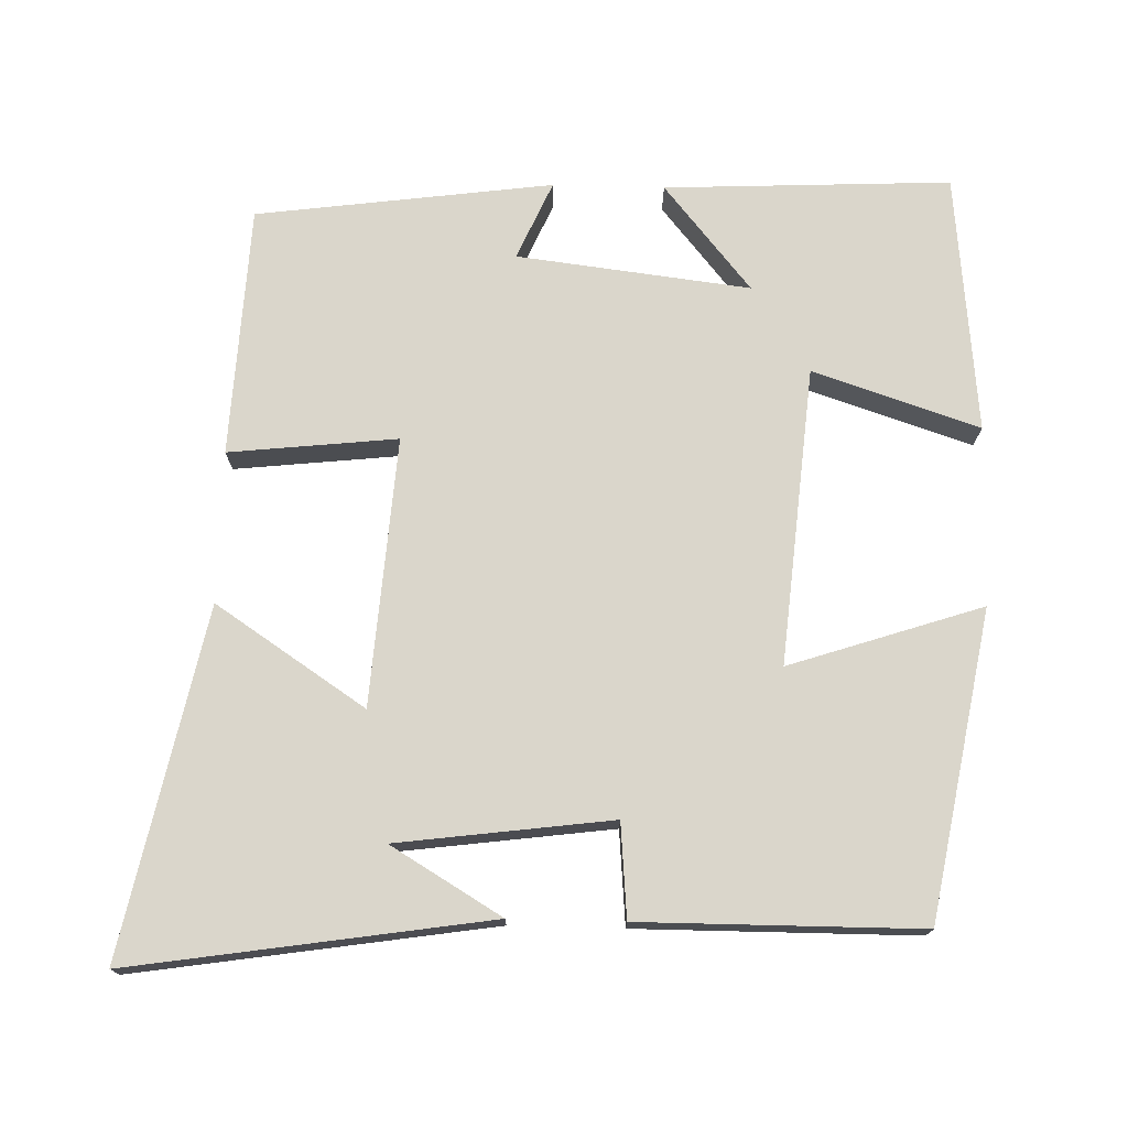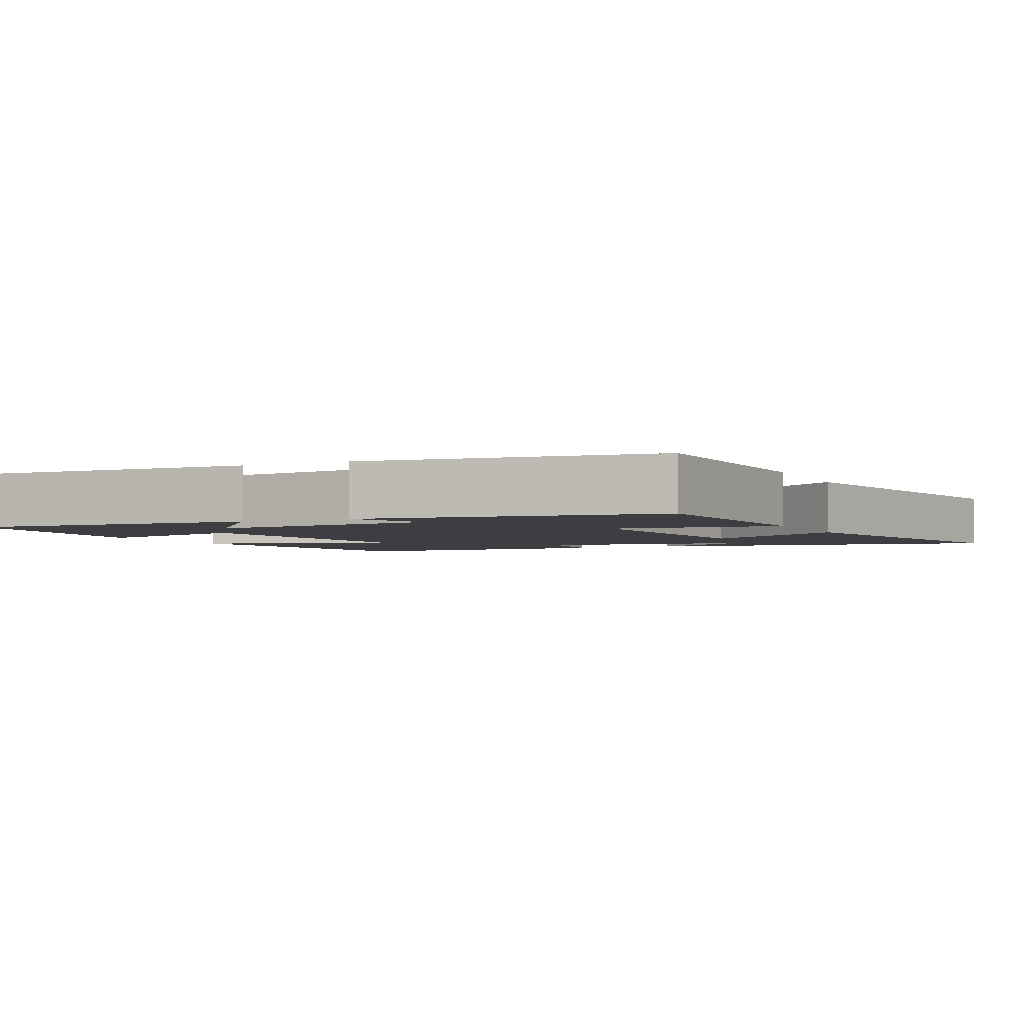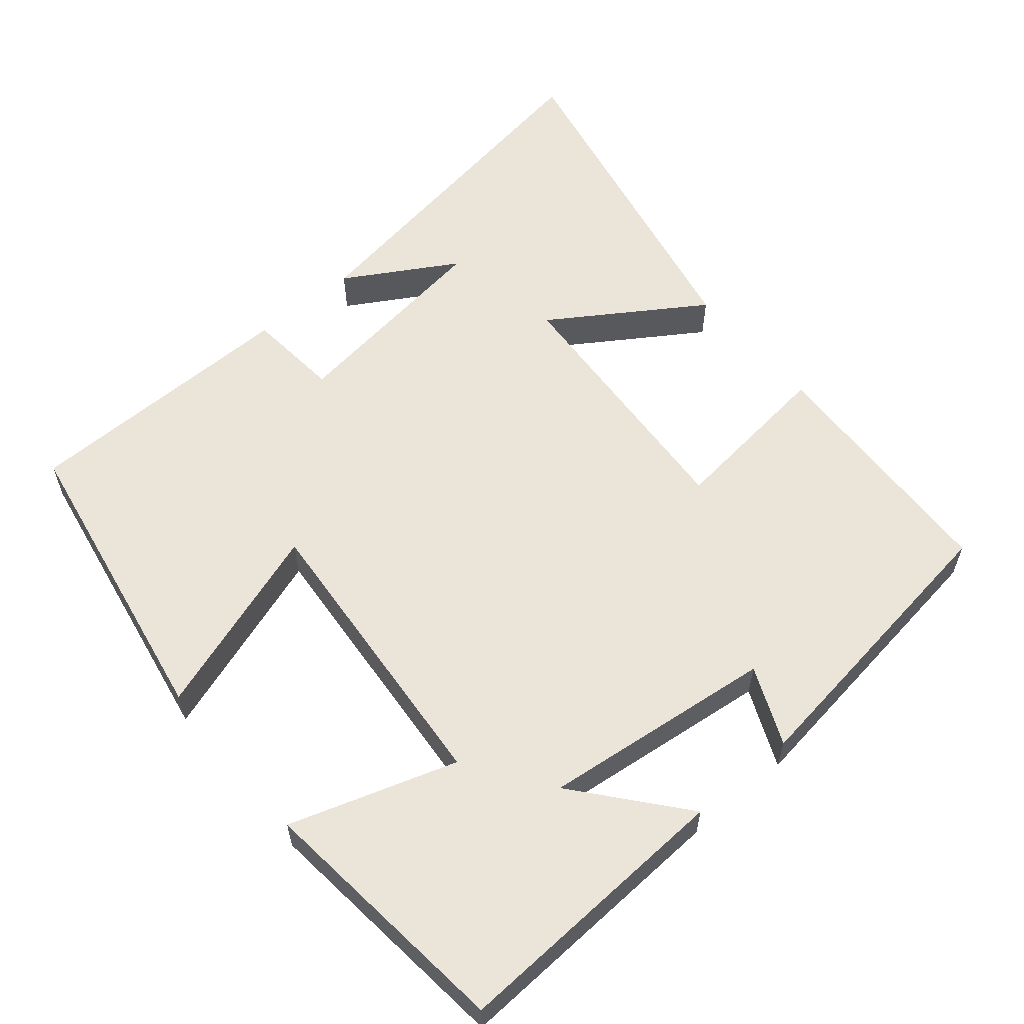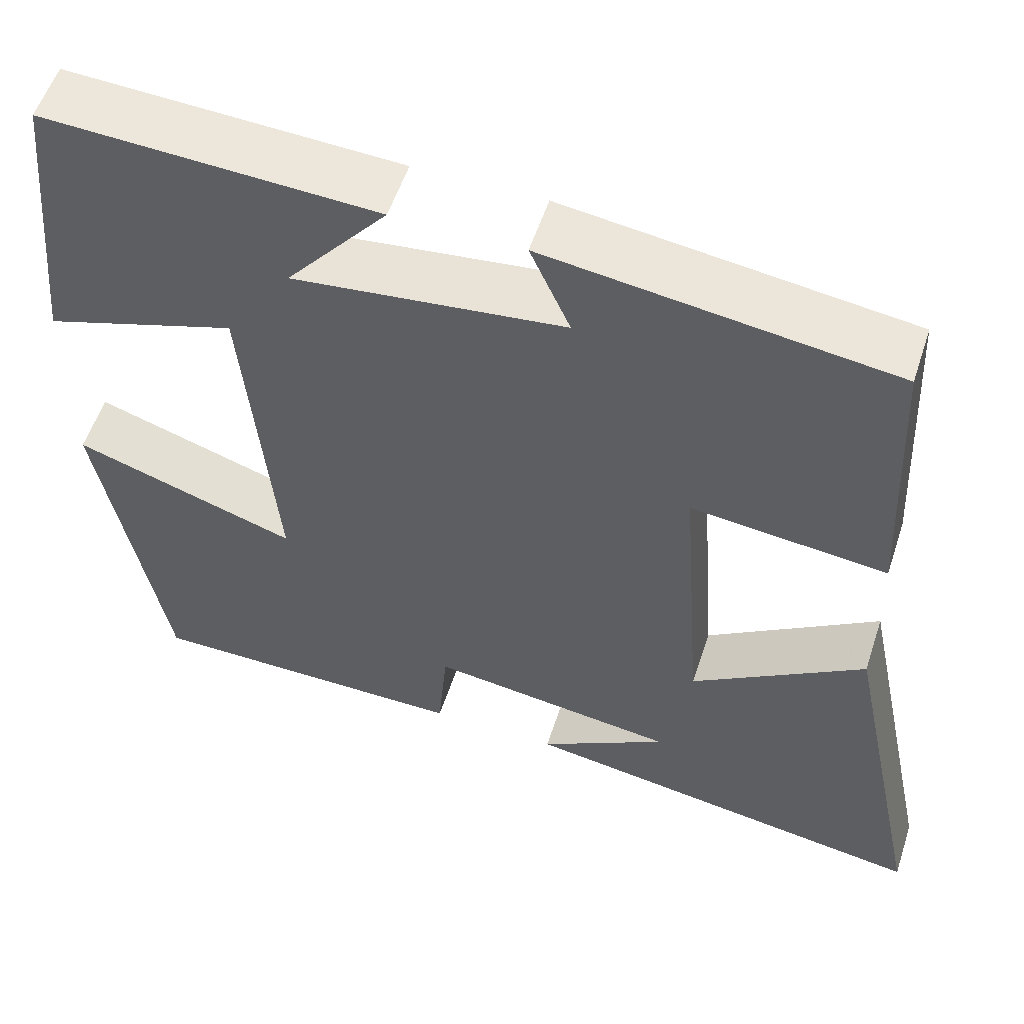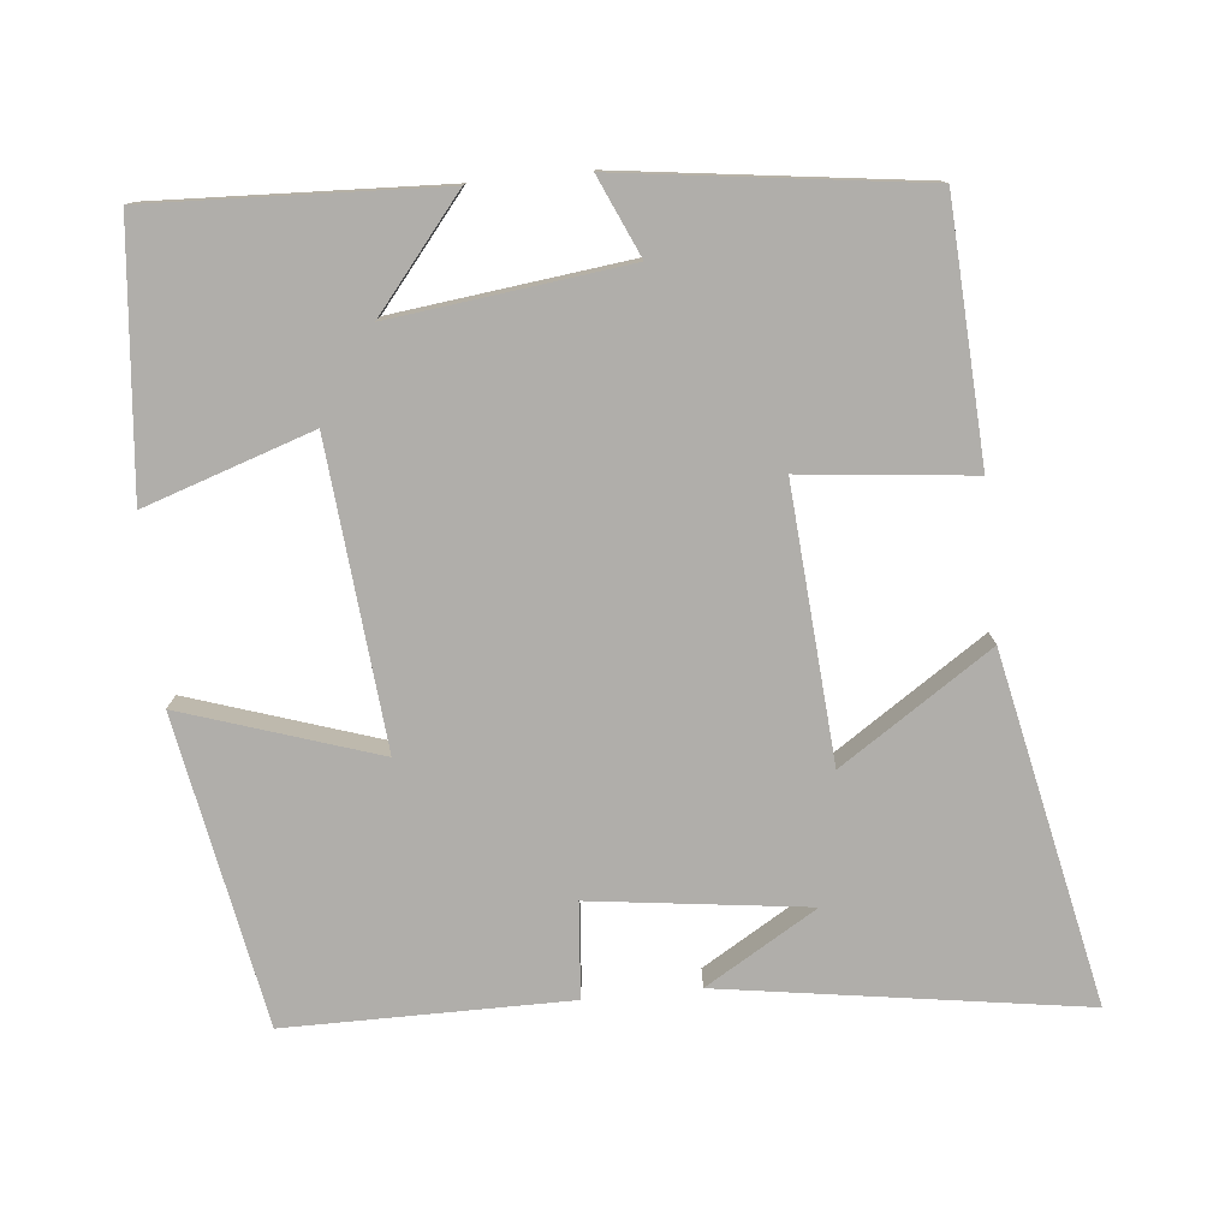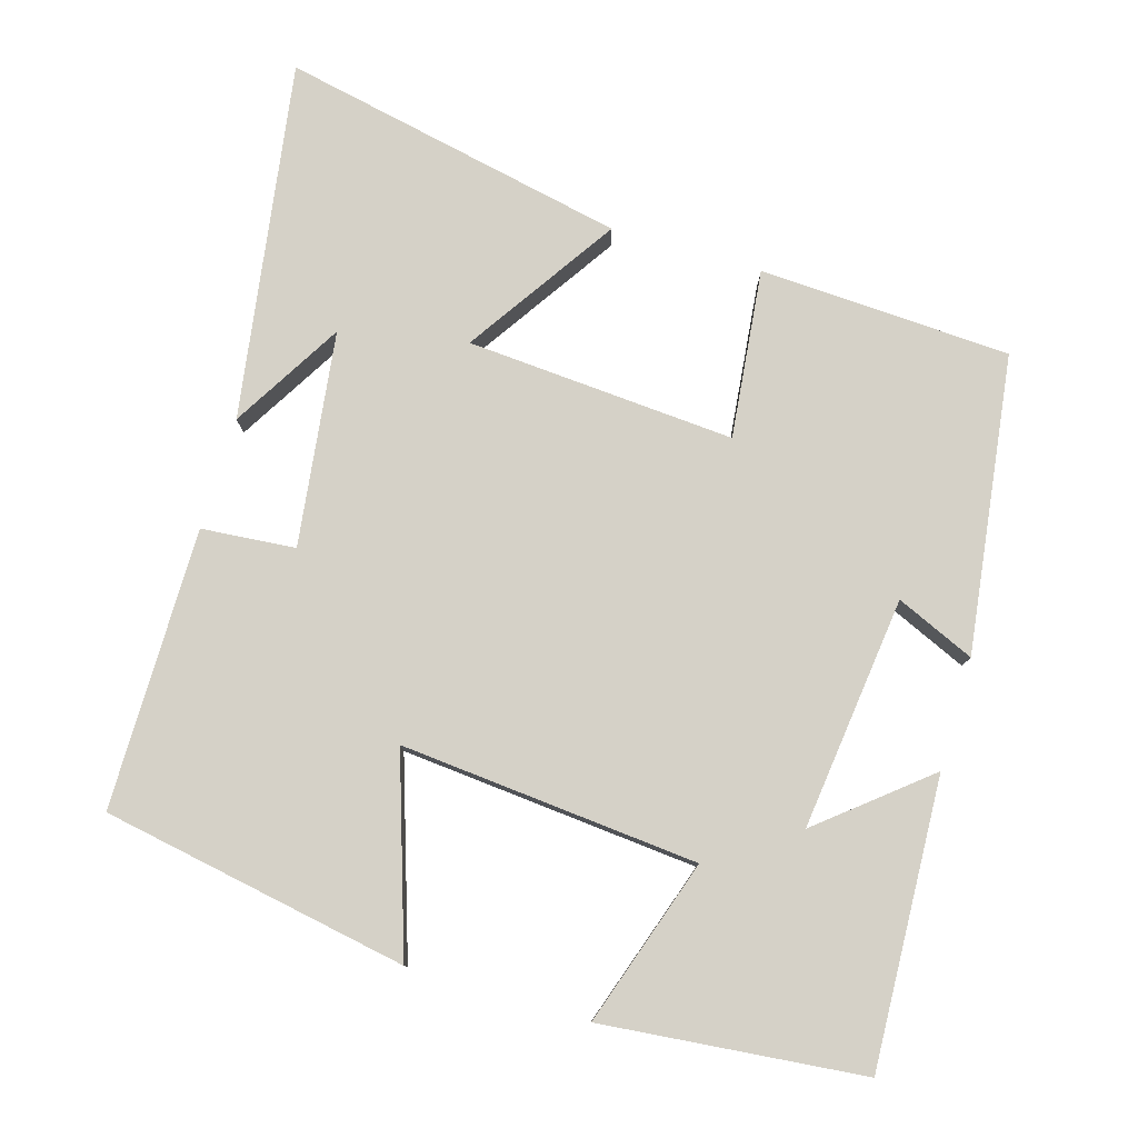
<metadata>
{"format":"obj","ext":"obj","renderer":"f3d","projection":"perspective","resolution":1024,"background":"white","views":[{"elev":74.0,"azim":-178.5,"up":"+Y"},{"elev":-3.1,"azim":25.1,"up":"+Y"},{"elev":58.7,"azim":-40.3,"up":"+Y"},{"elev":55.5,"azim":18.1,"up":"+Z"},{"elev":-77.7,"azim":5.8,"up":"+Y"},{"elev":79.1,"azim":-73.5,"up":"+Y"}]}
</metadata>
<code>
v 0.598 0.07 -0.575
v 0.11 0.07 -0.5
v 0.261 0.07 -0.41
v -0.031 0.07 -0.372
v -0.042 0.07 -0.5
v -0.424 0.07 -0.499
v -0.5 0.07 -0.081
v -0.237 0.07 -0.168
v -0.273 0.07 0.238
v -0.5 0.07 0.163
v -0.465 0.07 0.518
v -0.074 0.07 0.5
v -0.193 0.07 0.355
v 0.125 0.07 0.393
v 0.078 0.07 0.5
v 0.483 0.07 0.446
v 0.5 0.07 0.103
v 0.27 0.07 0.128
v 0.296 0.07 -0.238
v 0.5 0.07 -0.103
v 0.598 0 -0.575
v 0.11 0 -0.5
v 0.261 0 -0.41
v -0.031 0 -0.372
v -0.042 0 -0.5
v -0.424 0 -0.499
v -0.5 0 -0.081
v -0.237 0 -0.168
v -0.273 0 0.238
v -0.5 0 0.163
v -0.465 0 0.518
v -0.074 0 0.5
v -0.193 0 0.355
v 0.125 0 0.393
v 0.078 0 0.5
v 0.483 0 0.446
v 0.5 0 0.103
v 0.27 0 0.128
v 0.296 0 -0.238
v 0.5 0 -0.103
f 19 20 1
f 15 16 17 18
f 14 15 18
f 13 14 18 19
f 10 11 12 13
f 9 10 13
f 8 9 13 19
f 5 6 7 8
f 4 5 8
f 3 4 8 19
f 1 2 3
f 1 3 19
f 21 40 39
f 38 37 36 35
f 38 35 34
f 39 38 34 33
f 33 32 31 30
f 33 30 29
f 39 33 29 28
f 28 27 26 25
f 28 25 24
f 39 28 24 23
f 23 22 21
f 39 23 21
f 1 21 22 2
f 2 22 23 3
f 3 23 24 4
f 4 24 25 5
f 5 25 26 6
f 6 26 27 7
f 7 27 28 8
f 8 28 29 9
f 9 29 30 10
f 10 30 31 11
f 11 31 32 12
f 12 32 33 13
f 13 33 34 14
f 14 34 35 15
f 15 35 36 16
f 16 36 37 17
f 17 37 38 18
f 18 38 39 19
f 19 39 40 20
f 20 40 21 1

</code>
